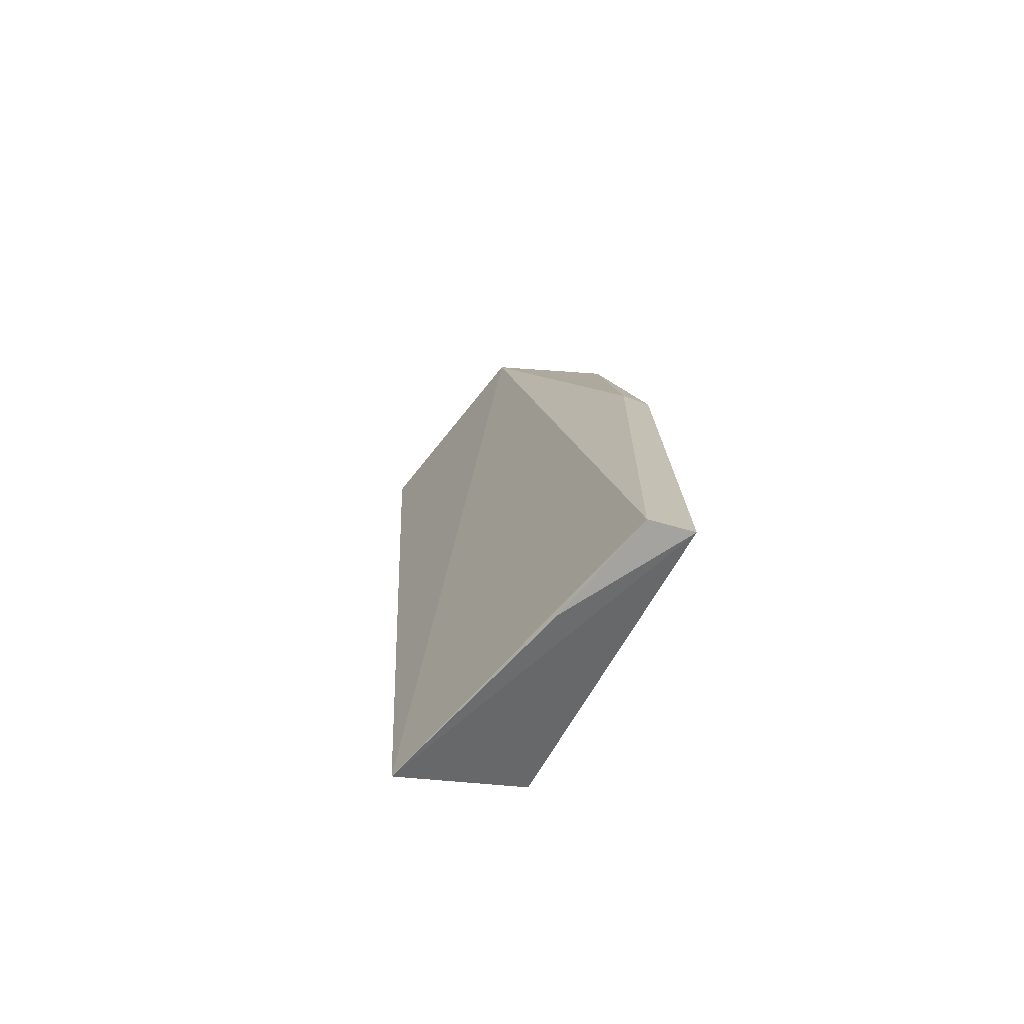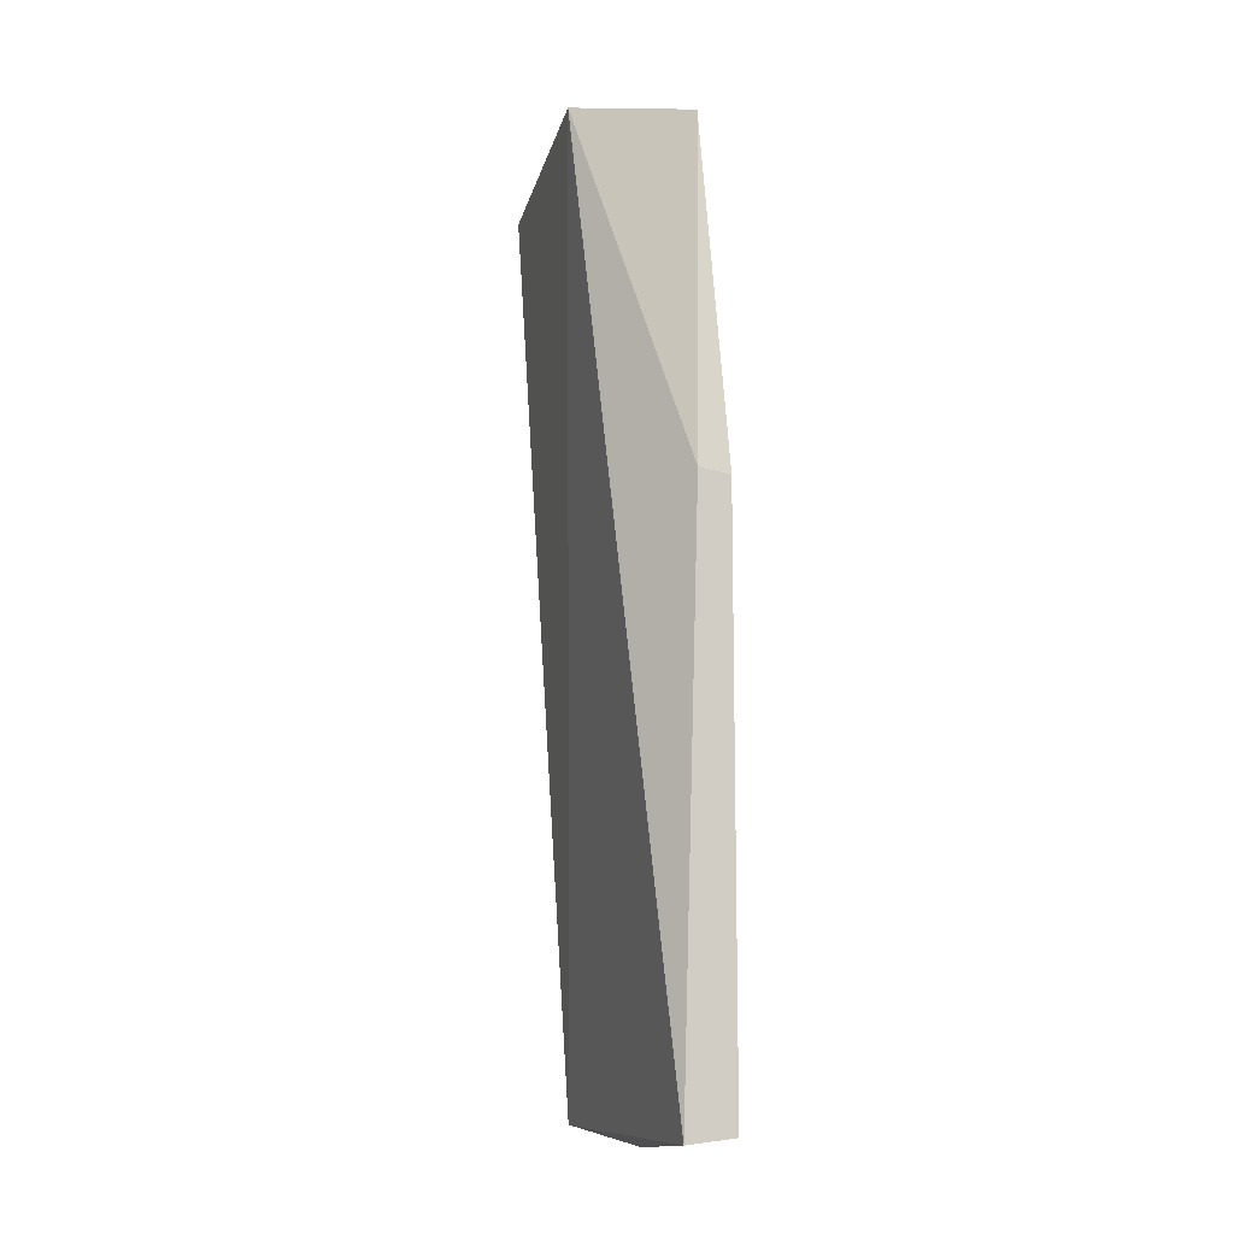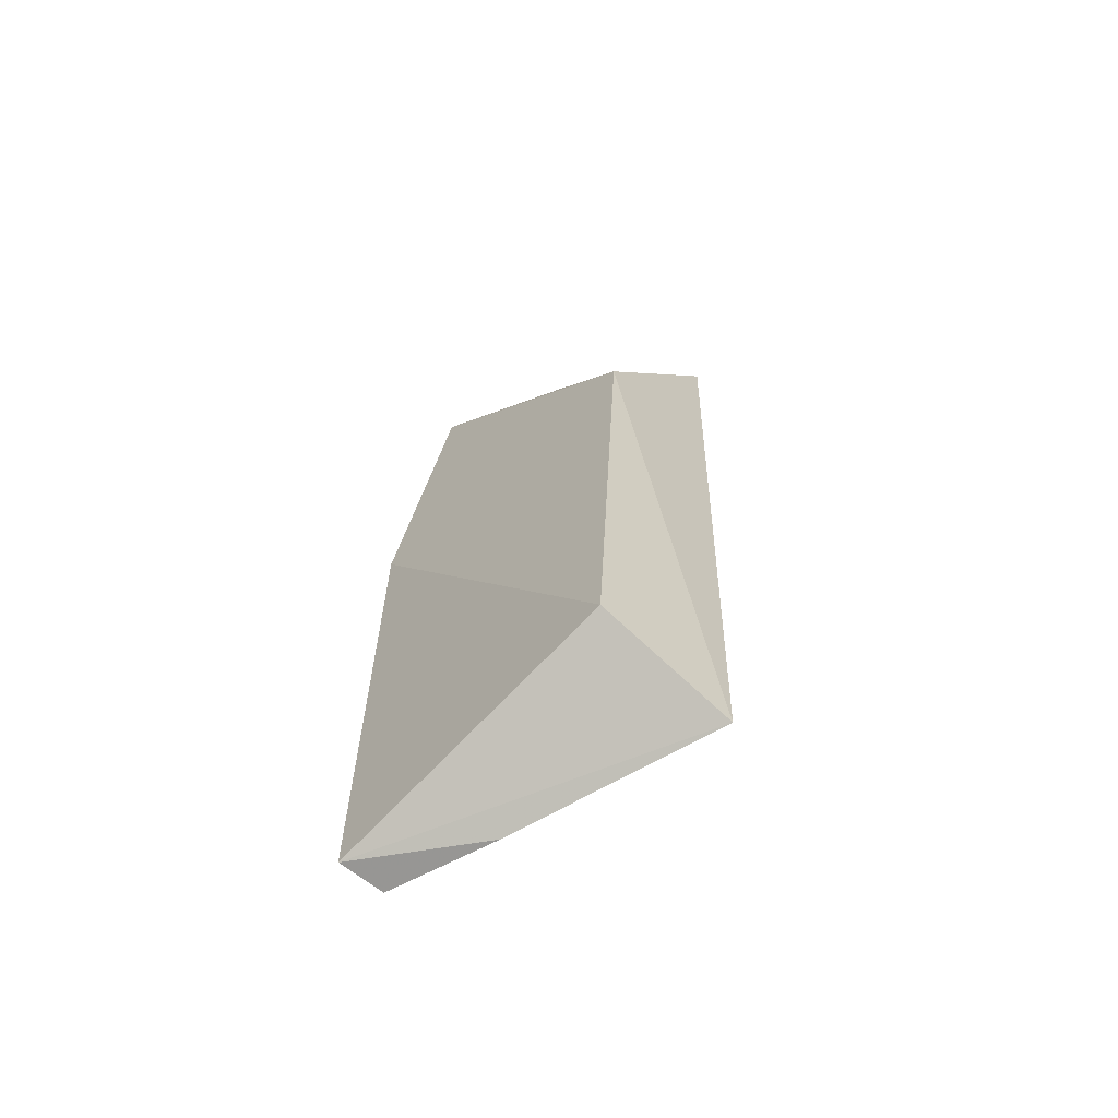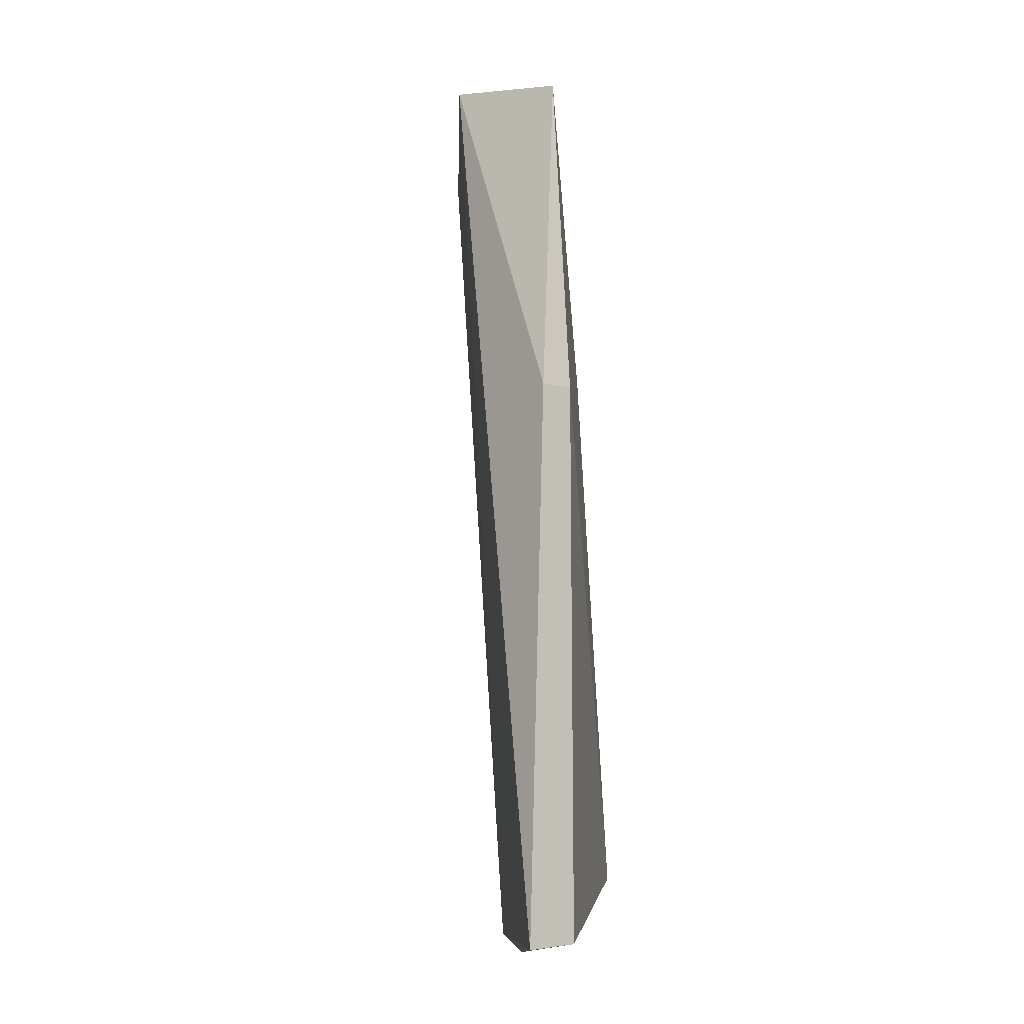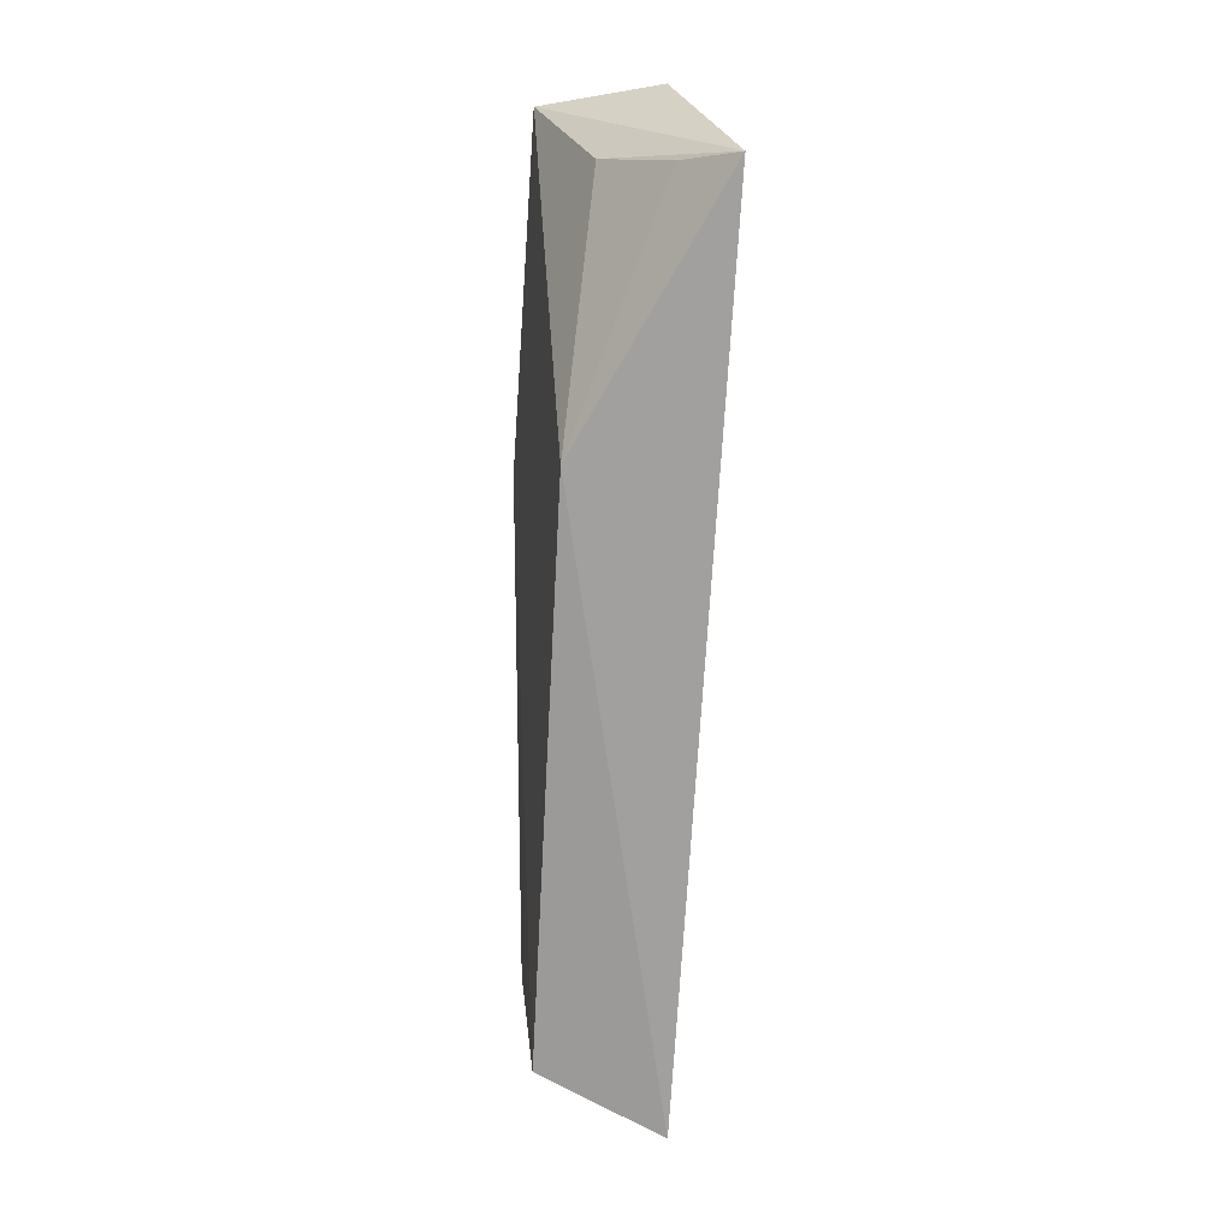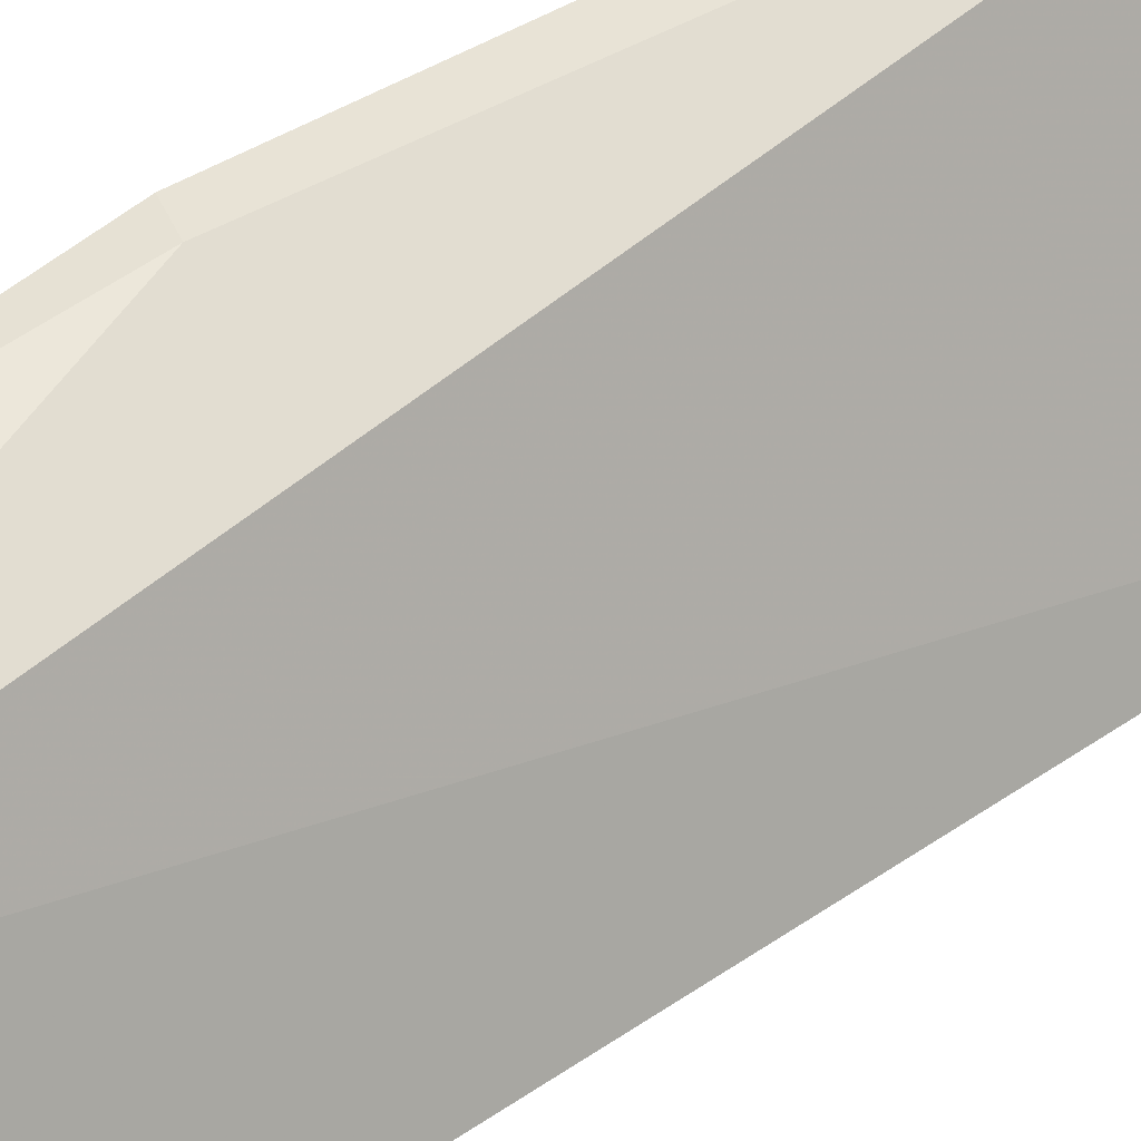
<metadata>
{"format":"obj","ext":"obj","renderer":"f3d","projection":"perspective","resolution":1024,"background":"white","views":[{"elev":-75.3,"azim":-17.2,"up":"+Y"},{"elev":-11.5,"azim":7.6,"up":"+Y"},{"elev":-64.1,"azim":145.2,"up":"+Y"},{"elev":-11.8,"azim":20.8,"up":"+Y"},{"elev":19.2,"azim":-173.1,"up":"+Y"},{"elev":41.8,"azim":-127.8,"up":"+Z"}]}
</metadata>
<code>
v 0.08333 -0.05546 0.0145
v 0.07374 -0.04529 -0.03305
v 0.07826 0.09395 0.008055
v 0.0578 0.09803 0.00249
v 0.05304 -0.05546 -0.03303
v 0.04435 0.09246 -0.02953
v 0.07855 0.03681 0.0145
v 0.08333 0.03545 0.0145
v 0.07597 -0.05648 0.0145
v 0.06861 0.05013 -0.03304
v 0.06829 -0.05747 -0.002117
v 0.06628 0.08899 -0.01243
v 0.05411 0.09022 -0.02263
f 5 2 1
f 6 4 3
f 6 5 4
f 7 3 4
f 8 1 2
f 8 7 1
f 8 3 7
f 9 4 5
f 9 7 4
f 9 1 7
f 10 2 5
f 10 5 6
f 10 8 2
f 10 3 8
f 11 9 5
f 11 5 1
f 11 1 9
f 12 6 3
f 12 3 10
f 13 12 10
f 13 10 6
f 13 6 12

</code>
